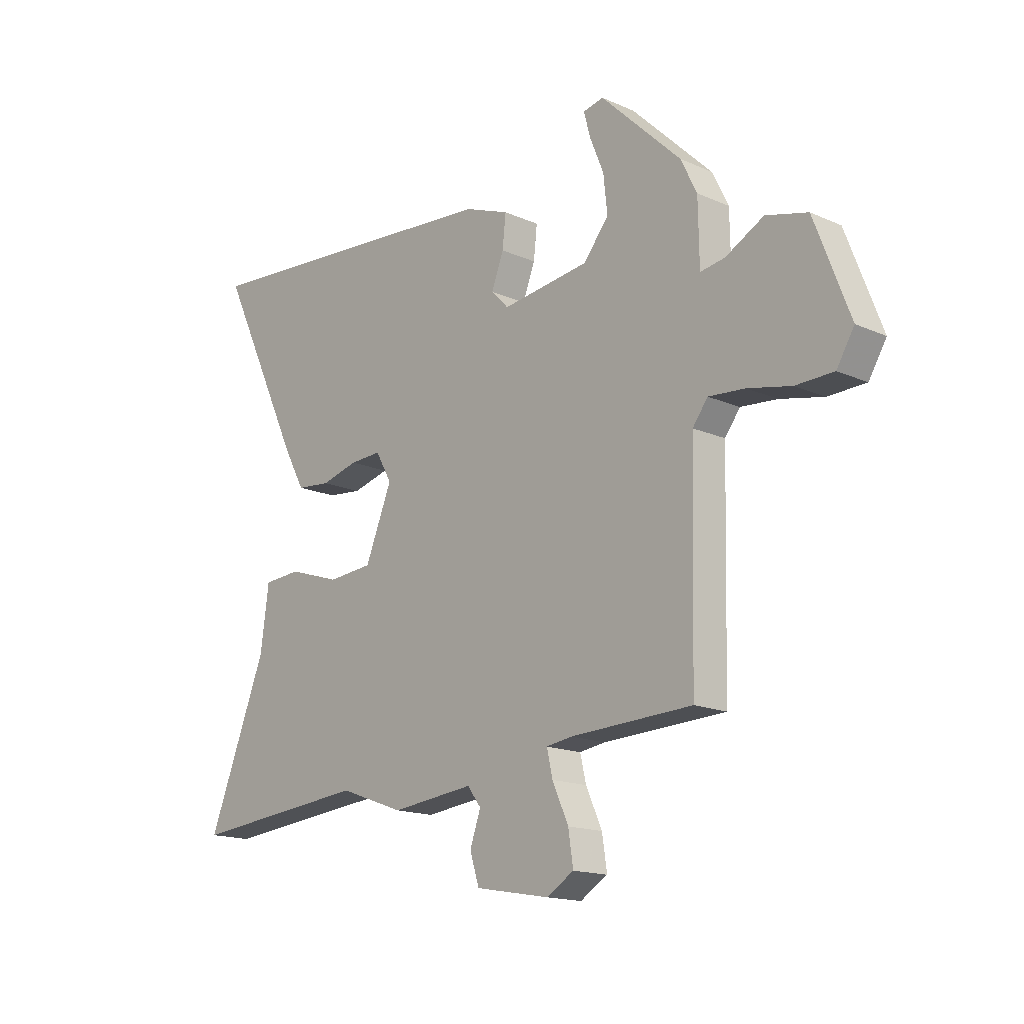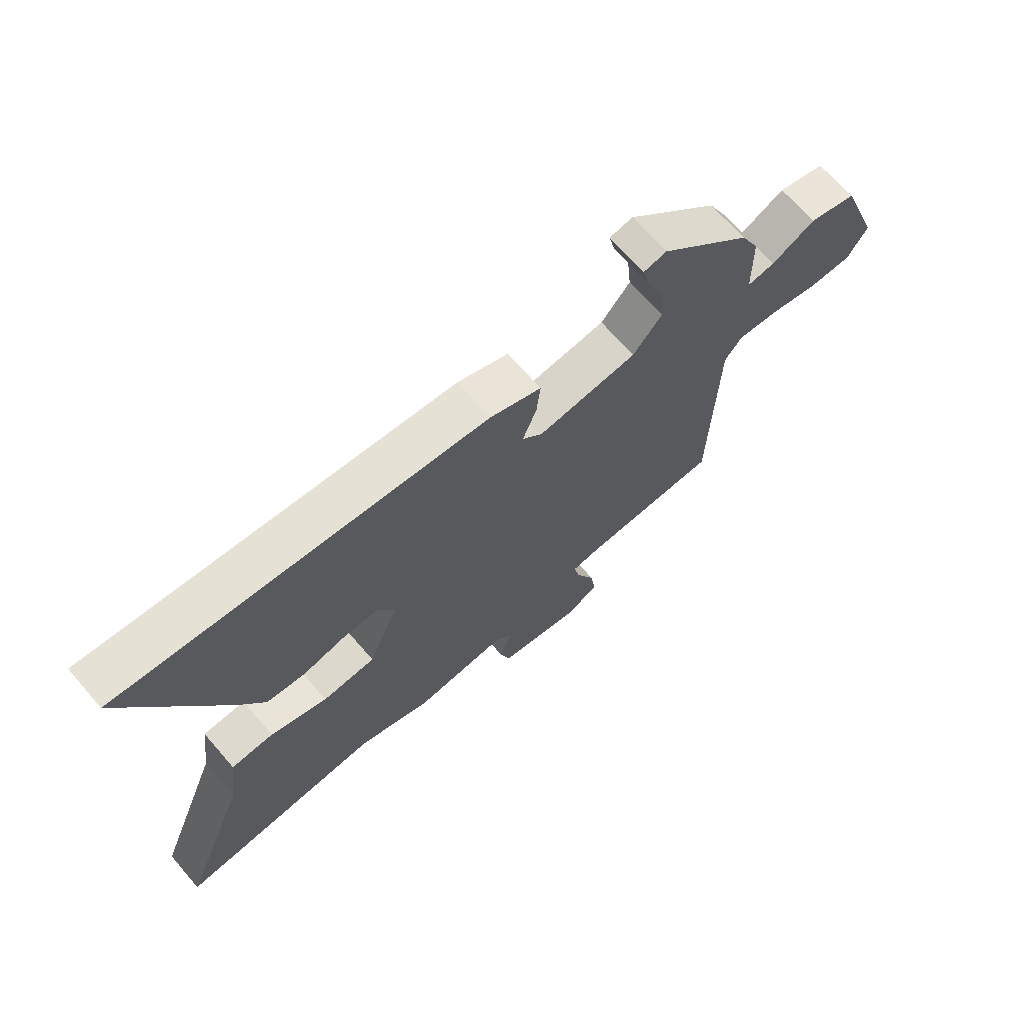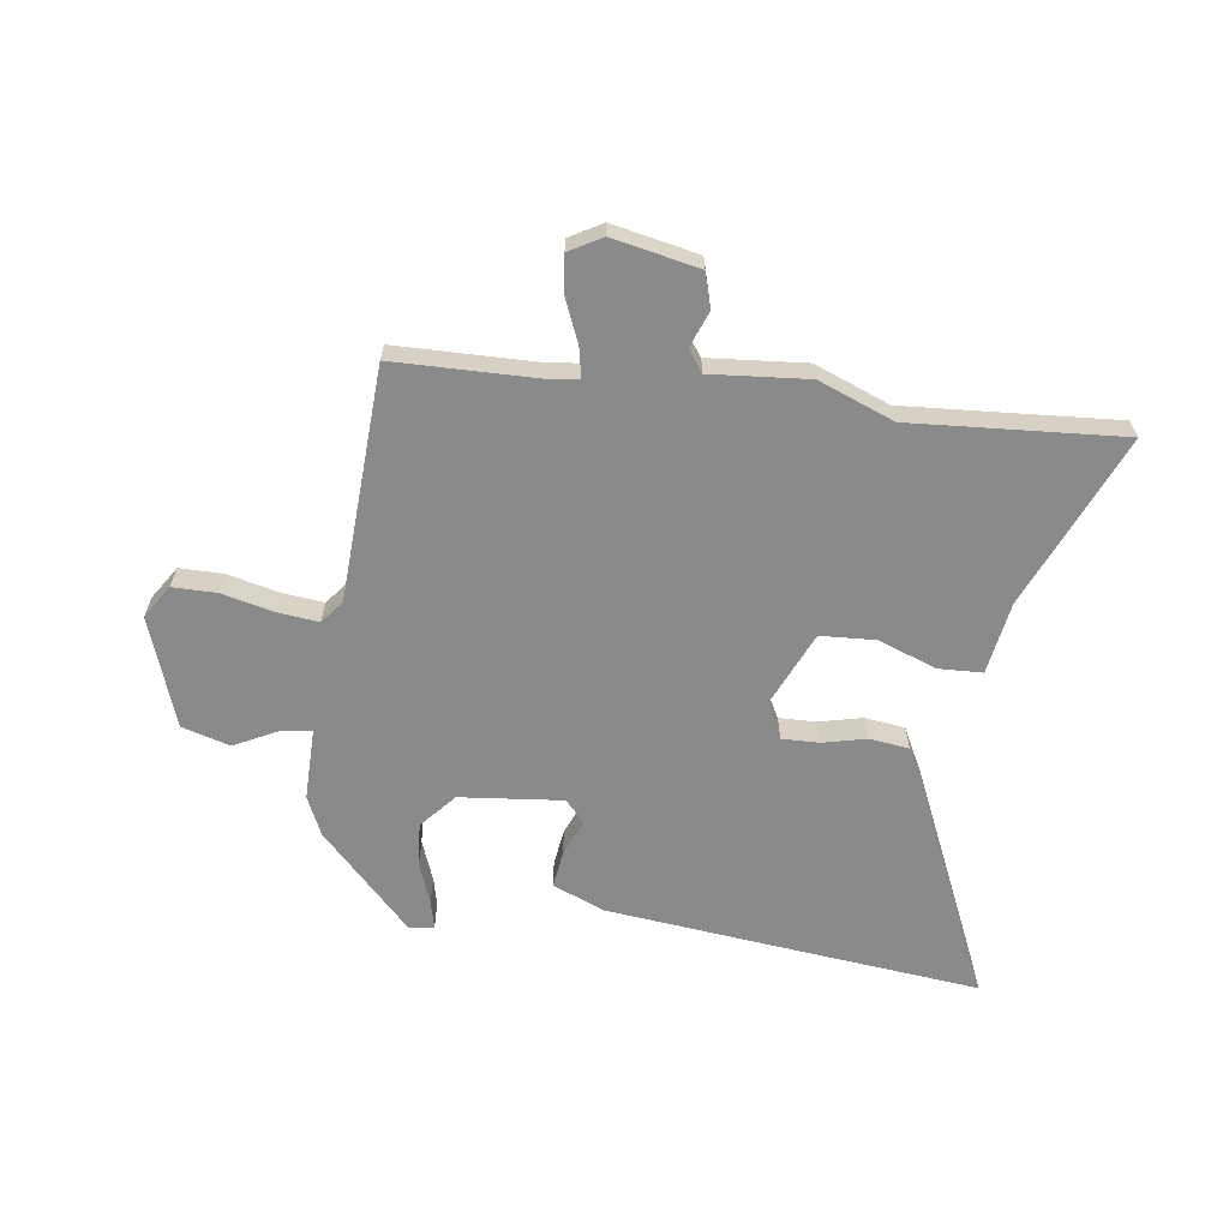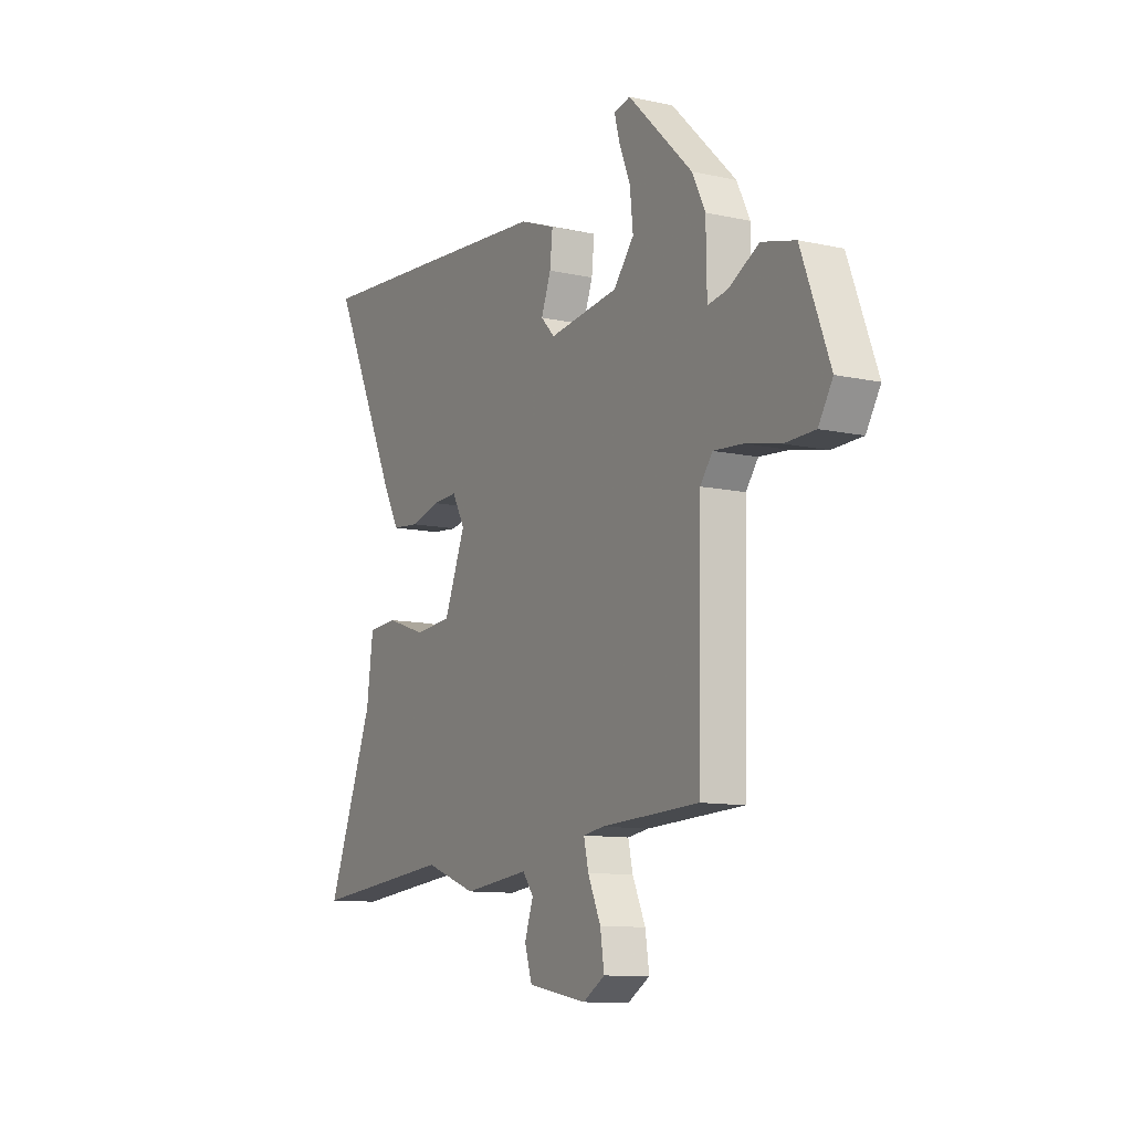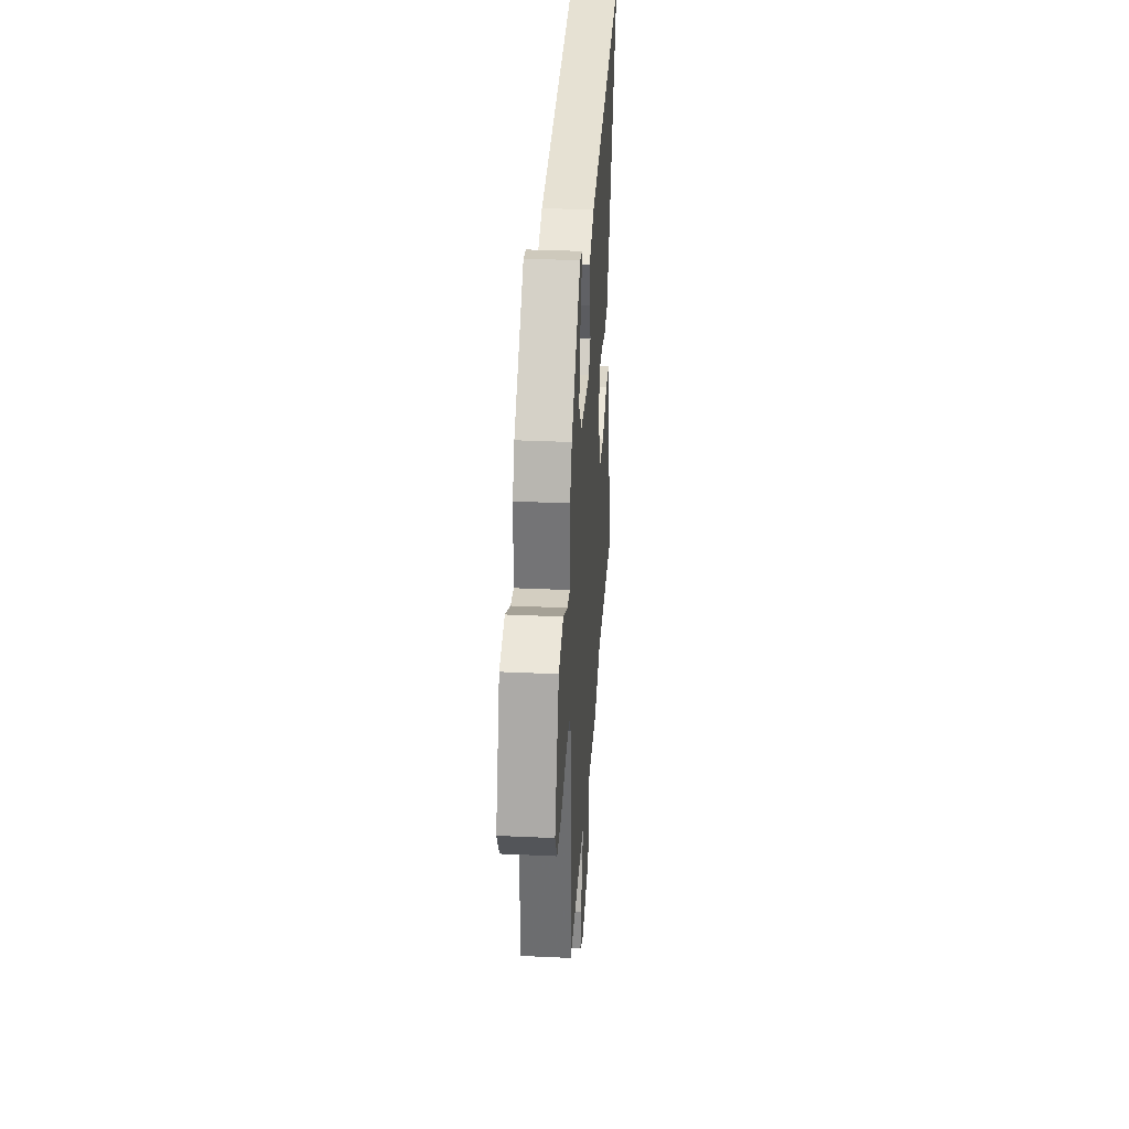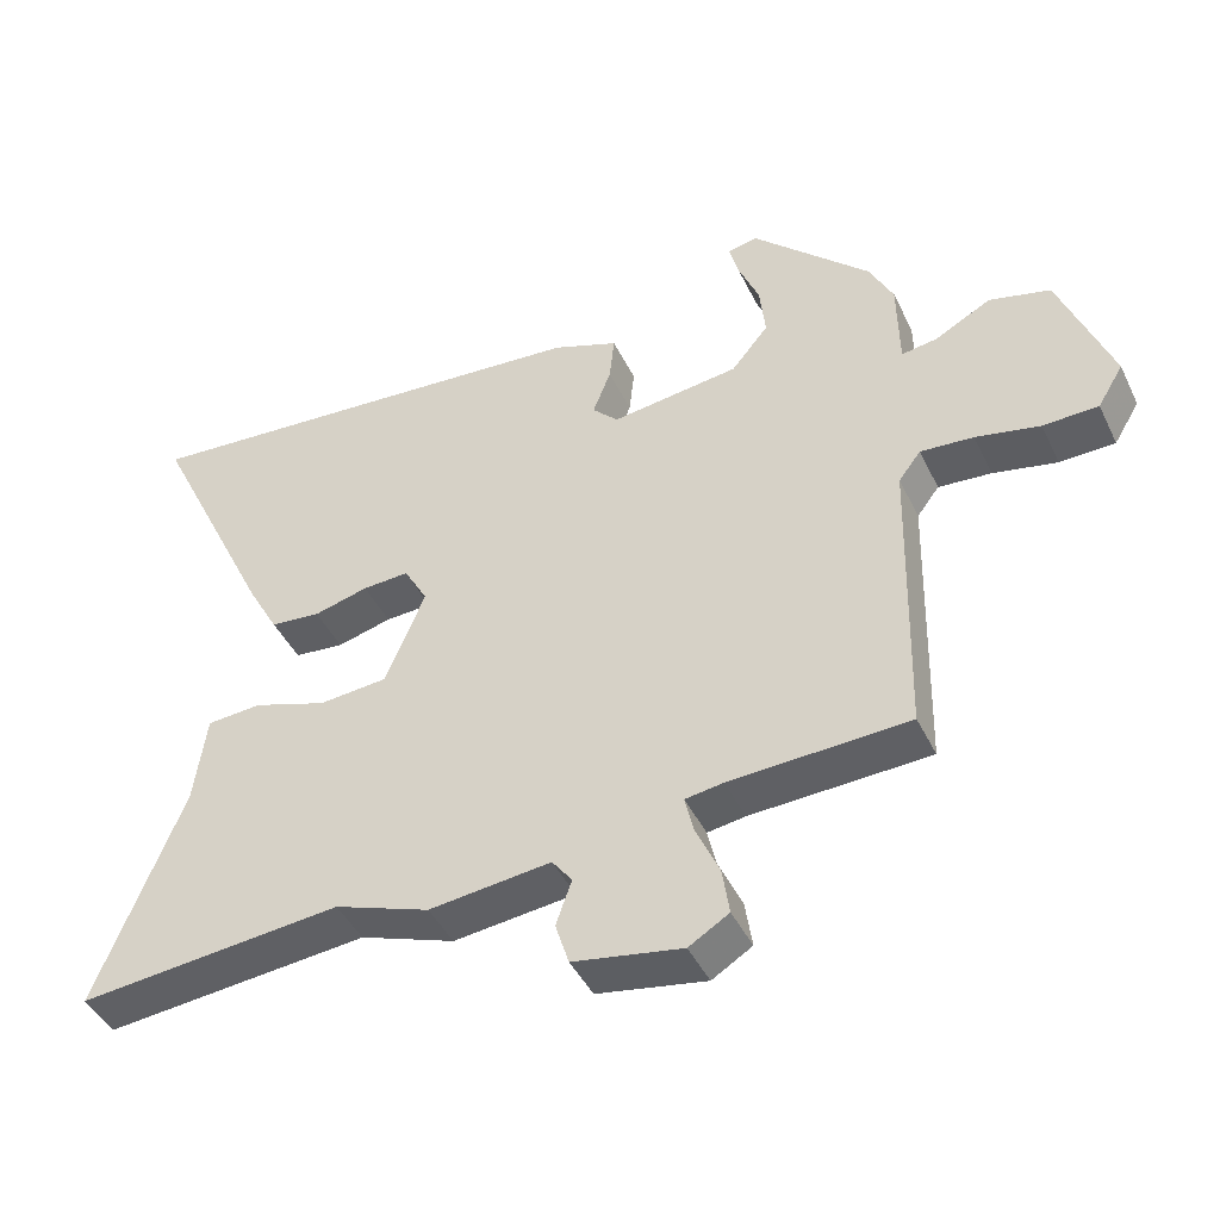
<metadata>
{"format":"obj","ext":"obj","renderer":"f3d","projection":"perspective","resolution":1024,"background":"white","views":[{"elev":-16.0,"azim":47.4,"up":"+Z"},{"elev":68.4,"azim":-40.9,"up":"+Z"},{"elev":-63.6,"azim":170.7,"up":"+Y"},{"elev":-10.8,"azim":61.4,"up":"+Z"},{"elev":34.2,"azim":93.6,"up":"+Z"},{"elev":-44.0,"azim":24.6,"up":"+Z"}]}
</metadata>
<code>
v 0.479 0.07 0.388
v 0.512 0.07 0.321
v 0.514 0.07 0.194
v 0.564 0.07 0.202
v 0.642 0.07 0.244
v 0.727 0.07 0.222
v 0.799 0.07 0.033
v 0.763 0.07 -0.026
v 0.686 0.07 -0.028
v 0.597 0.07 -0.009
v 0.523 0.07 -0.003
v 0.492 0.07 -0.044
v 0.482 0.07 -0.453
v 0.233 0.07 -0.464
v 0.18 0.07 -0.472
v 0.192 0.07 -0.524
v 0.225 0.07 -0.597
v 0.235 0.07 -0.663
v 0.179 0.07 -0.697
v 0.027 0.07 -0.67
v 0.008 0.07 -0.61
v 0.03 0.07 -0.547
v 0.002 0.07 -0.51
v -0.168 0.07 -0.529
v -0.301 0.07 -0.481
v -0.67 0.07 -0.516
v -0.549 0.07 -0.211
v -0.532 0.07 -0.084
v -0.455 0.07 -0.079
v -0.352 0.07 -0.114
v -0.256 0.07 -0.106
v -0.201 0.07 0.028
v -0.234 0.07 0.087
v -0.299 0.07 0.084
v -0.375 0.07 0.064
v -0.445 0.07 0.071
v -0.488 0.07 0.149
v -0.663 0.07 0.513
v -0.348 0.07 0.488
v -0.005 0.07 0.46
v 0.087 0.07 0.425
v 0.08 0.07 0.36
v 0.055 0.07 0.295
v 0.091 0.07 0.258
v 0.27 0.07 0.281
v 0.322 0.07 0.344
v 0.314 0.07 0.42
v 0.285 0.07 0.491
v 0.272 0.07 0.54
v 0.314 0.07 0.549
v 0.479 0 0.388
v 0.512 0 0.321
v 0.514 0 0.194
v 0.564 0 0.202
v 0.642 0 0.244
v 0.727 0 0.222
v 0.799 0 0.033
v 0.763 0 -0.026
v 0.686 0 -0.028
v 0.597 0 -0.009
v 0.523 0 -0.003
v 0.492 0 -0.044
v 0.482 0 -0.453
v 0.233 0 -0.464
v 0.18 0 -0.472
v 0.192 0 -0.524
v 0.225 0 -0.597
v 0.235 0 -0.663
v 0.179 0 -0.697
v 0.027 0 -0.67
v 0.008 0 -0.61
v 0.03 0 -0.547
v 0.002 0 -0.51
v -0.168 0 -0.529
v -0.301 0 -0.481
v -0.67 0 -0.516
v -0.549 0 -0.211
v -0.532 0 -0.084
v -0.455 0 -0.079
v -0.352 0 -0.114
v -0.256 0 -0.106
v -0.201 0 0.028
v -0.234 0 0.087
v -0.299 0 0.084
v -0.375 0 0.064
v -0.445 0 0.071
v -0.488 0 0.149
v -0.663 0 0.513
v -0.348 0 0.488
v -0.005 0 0.46
v 0.087 0 0.425
v 0.08 0 0.36
v 0.055 0 0.295
v 0.091 0 0.258
v 0.27 0 0.281
v 0.322 0 0.344
v 0.314 0 0.42
v 0.285 0 0.491
v 0.272 0 0.54
v 0.314 0 0.549
f 47 48 49 50
f 46 47 50 1
f 45 46 1 2
f 40 41 42 43
f 38 39 40 43
f 38 43 44
f 37 38 44
f 34 35 36 37
f 33 34 37 44
f 32 33 44 45
f 27 28 29 30
f 25 26 27 30
f 23 24 25 30
f 23 30 31
f 22 23 31 32
f 20 21 22
f 19 20 22
f 16 17 18 19
f 15 16 19 22
f 12 13 14
f 12 14 15
f 7 8 9 10
f 7 10 11
f 4 5 6 7
f 3 4 7 11
f 32 45 2 3
f 12 15 22 32
f 3 11 12 32
f 100 99 98 97
f 51 100 97 96
f 52 51 96 95
f 93 92 91 90
f 93 90 89 88
f 94 93 88
f 94 88 87
f 87 86 85 84
f 94 87 84 83
f 95 94 83 82
f 80 79 78 77
f 80 77 76 75
f 80 75 74 73
f 81 80 73
f 82 81 73 72
f 72 71 70
f 72 70 69
f 69 68 67 66
f 72 69 66 65
f 64 63 62
f 65 64 62
f 60 59 58 57
f 61 60 57
f 57 56 55 54
f 61 57 54 53
f 53 52 95 82
f 82 72 65 62
f 82 62 61 53
f 1 51 52 2
f 2 52 53 3
f 3 53 54 4
f 4 54 55 5
f 5 55 56 6
f 6 56 57 7
f 7 57 58 8
f 8 58 59 9
f 9 59 60 10
f 10 60 61 11
f 11 61 62 12
f 12 62 63 13
f 13 63 64 14
f 14 64 65 15
f 15 65 66 16
f 16 66 67 17
f 17 67 68 18
f 18 68 69 19
f 19 69 70 20
f 20 70 71 21
f 21 71 72 22
f 22 72 73 23
f 23 73 74 24
f 24 74 75 25
f 25 75 76 26
f 26 76 77 27
f 27 77 78 28
f 28 78 79 29
f 29 79 80 30
f 30 80 81 31
f 31 81 82 32
f 32 82 83 33
f 33 83 84 34
f 34 84 85 35
f 35 85 86 36
f 36 86 87 37
f 37 87 88 38
f 38 88 89 39
f 39 89 90 40
f 40 90 91 41
f 41 91 92 42
f 42 92 93 43
f 43 93 94 44
f 44 94 95 45
f 45 95 96 46
f 46 96 97 47
f 47 97 98 48
f 48 98 99 49
f 49 99 100 50
f 50 100 51 1

</code>
